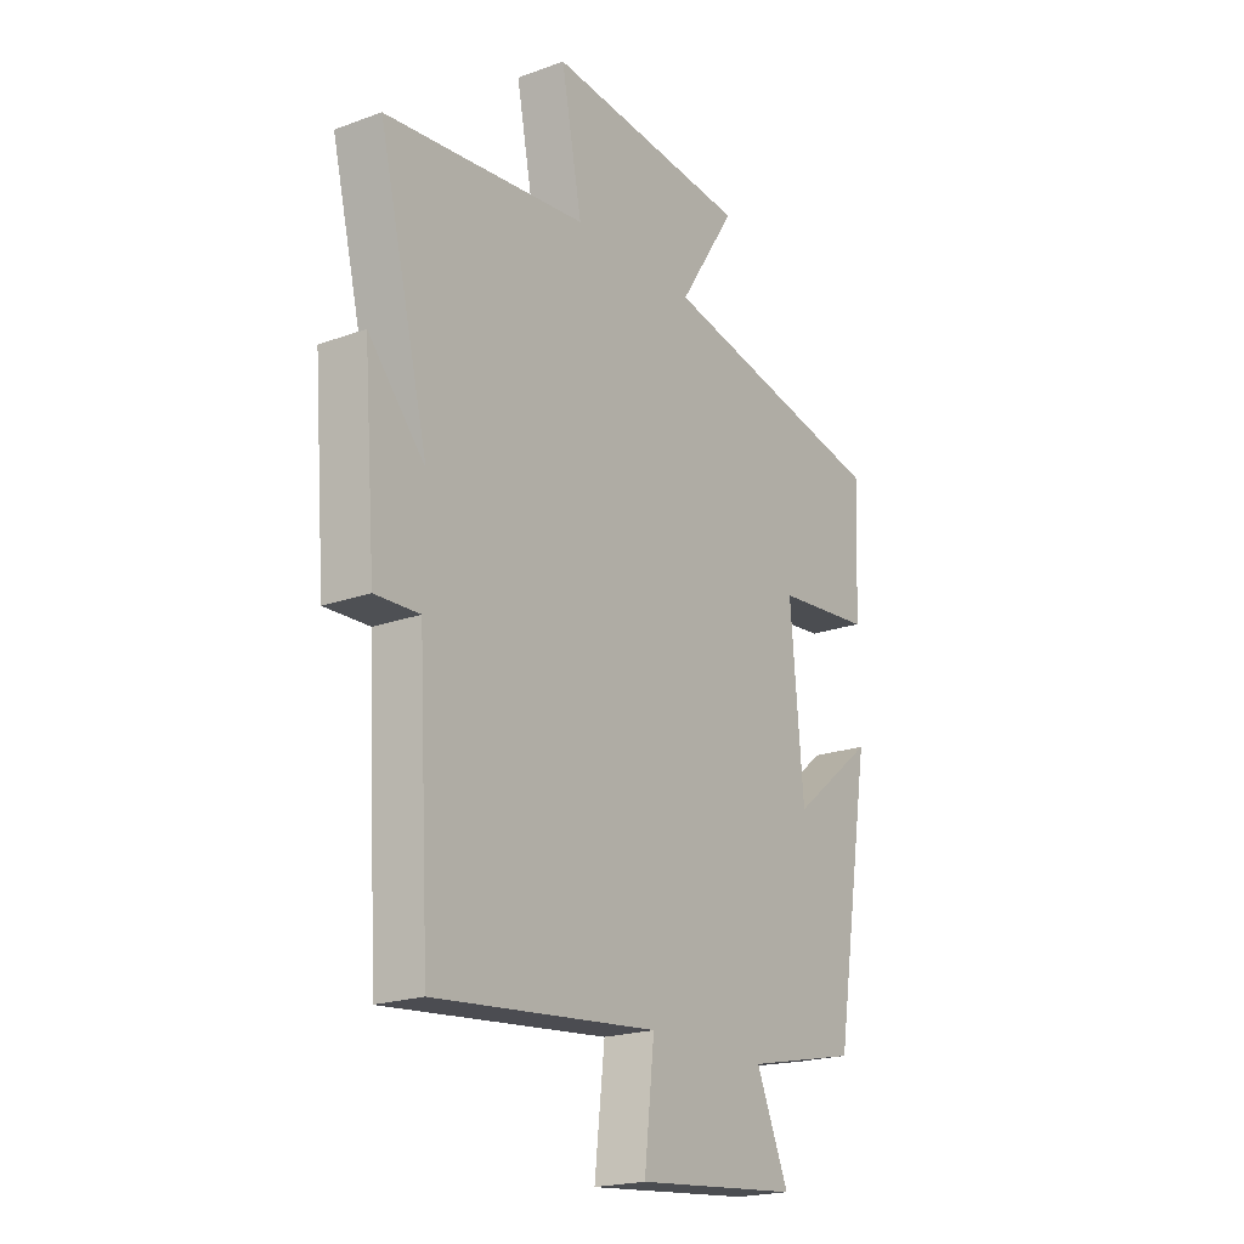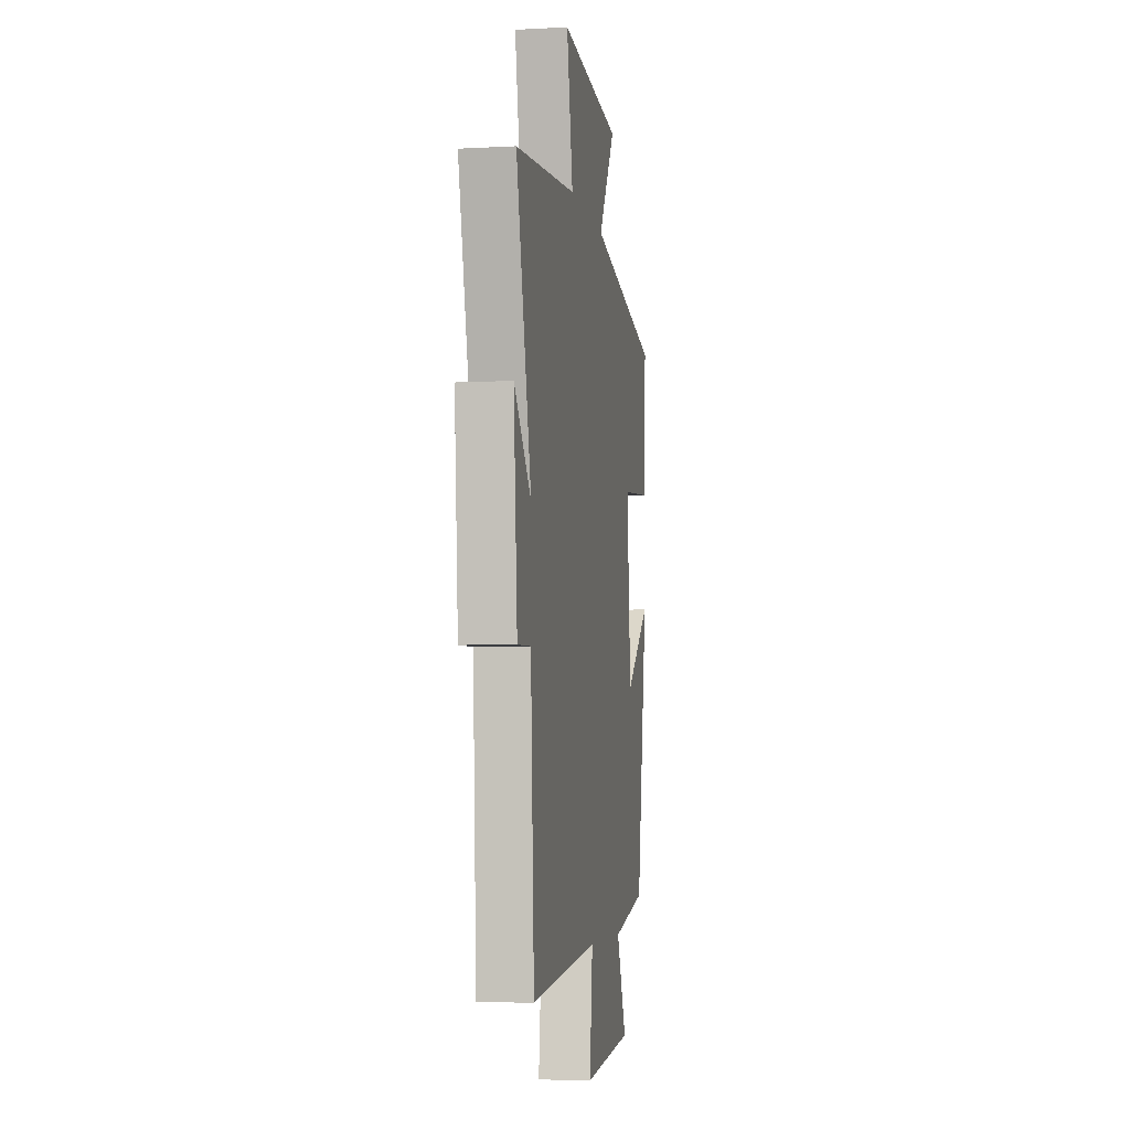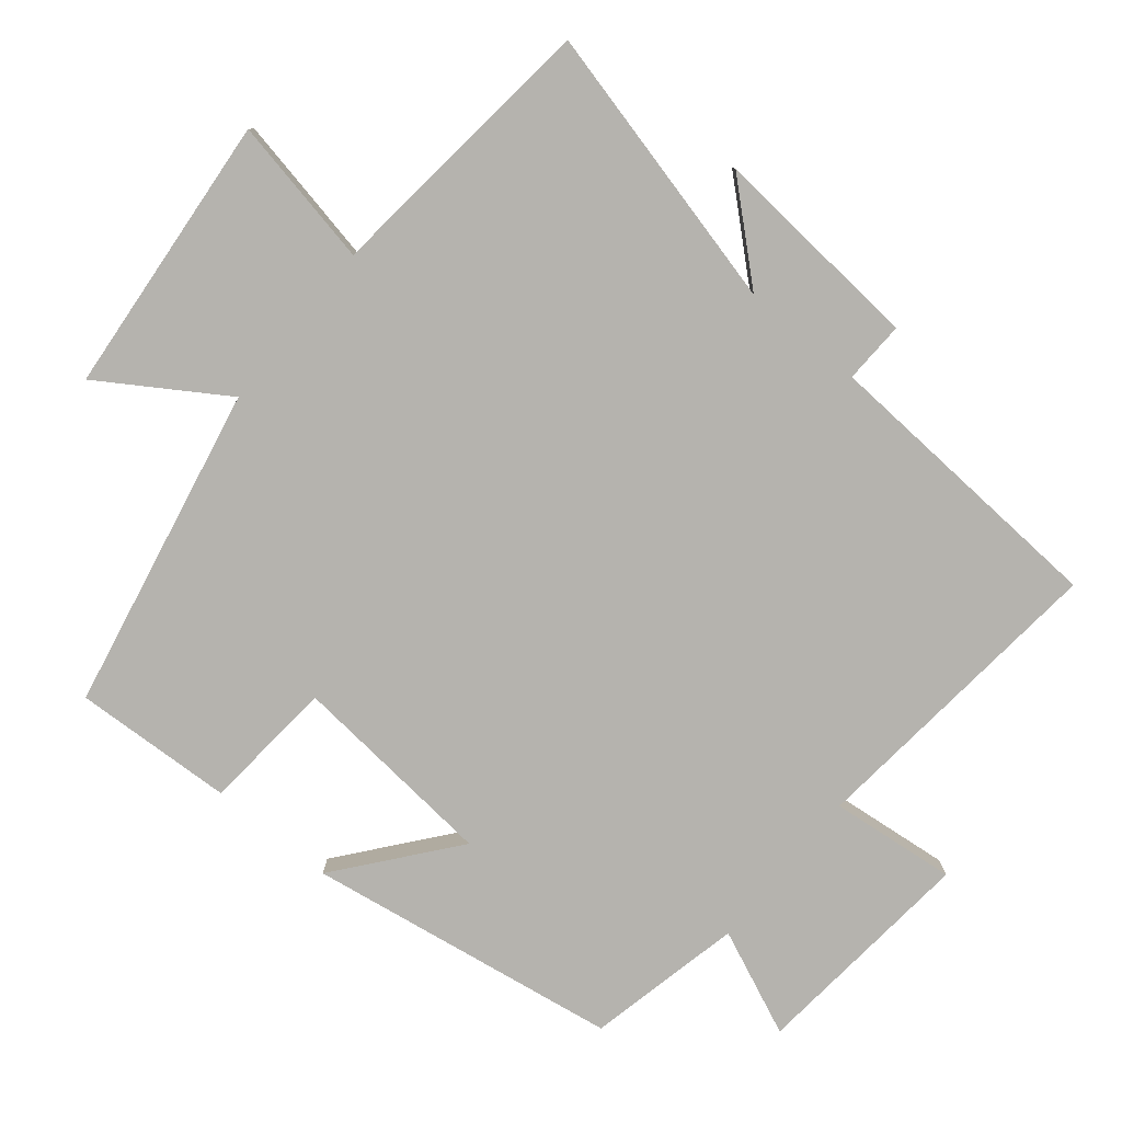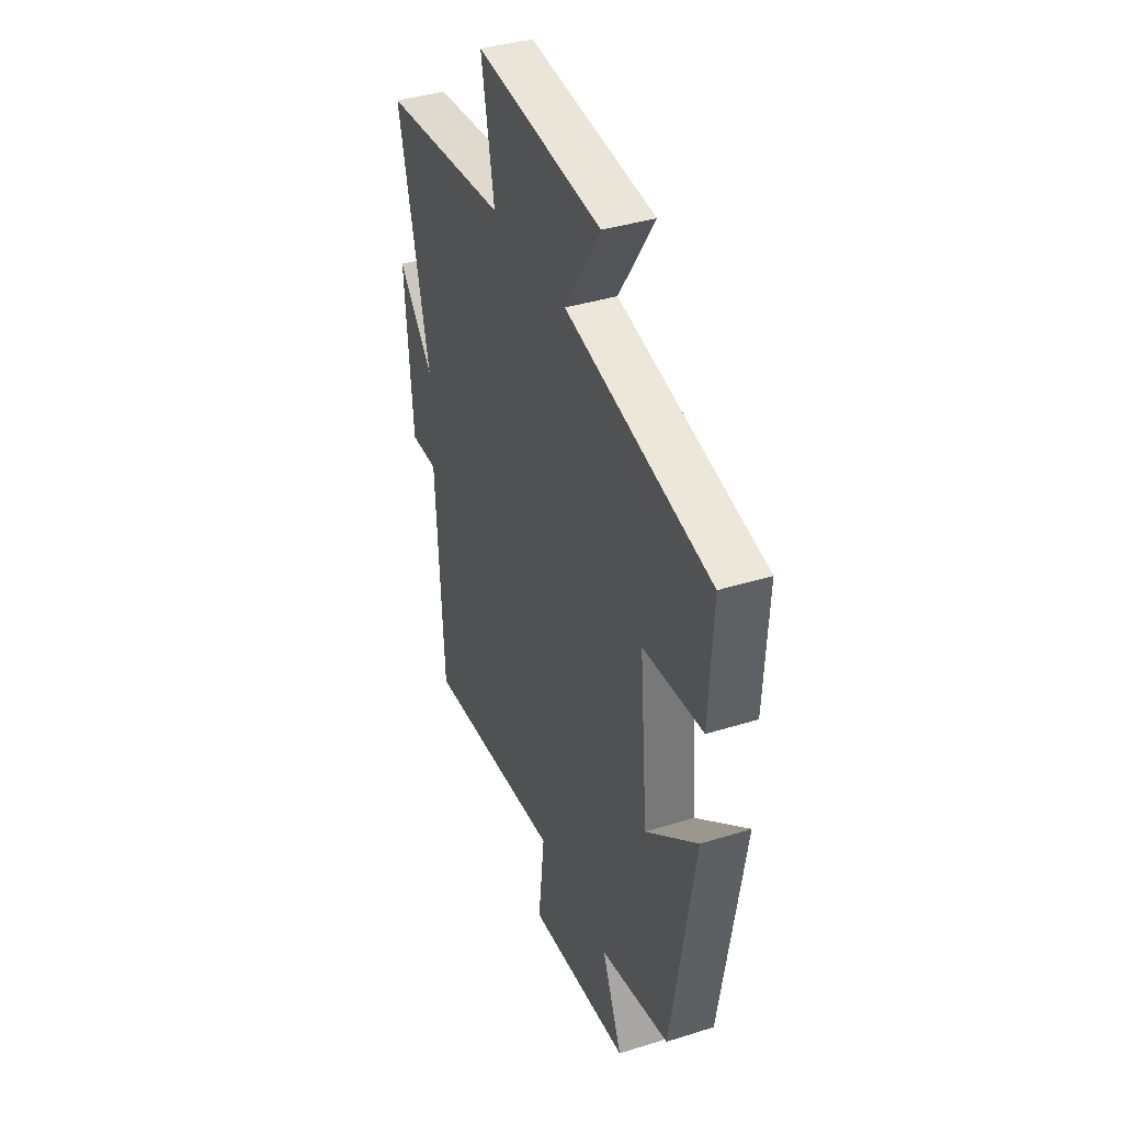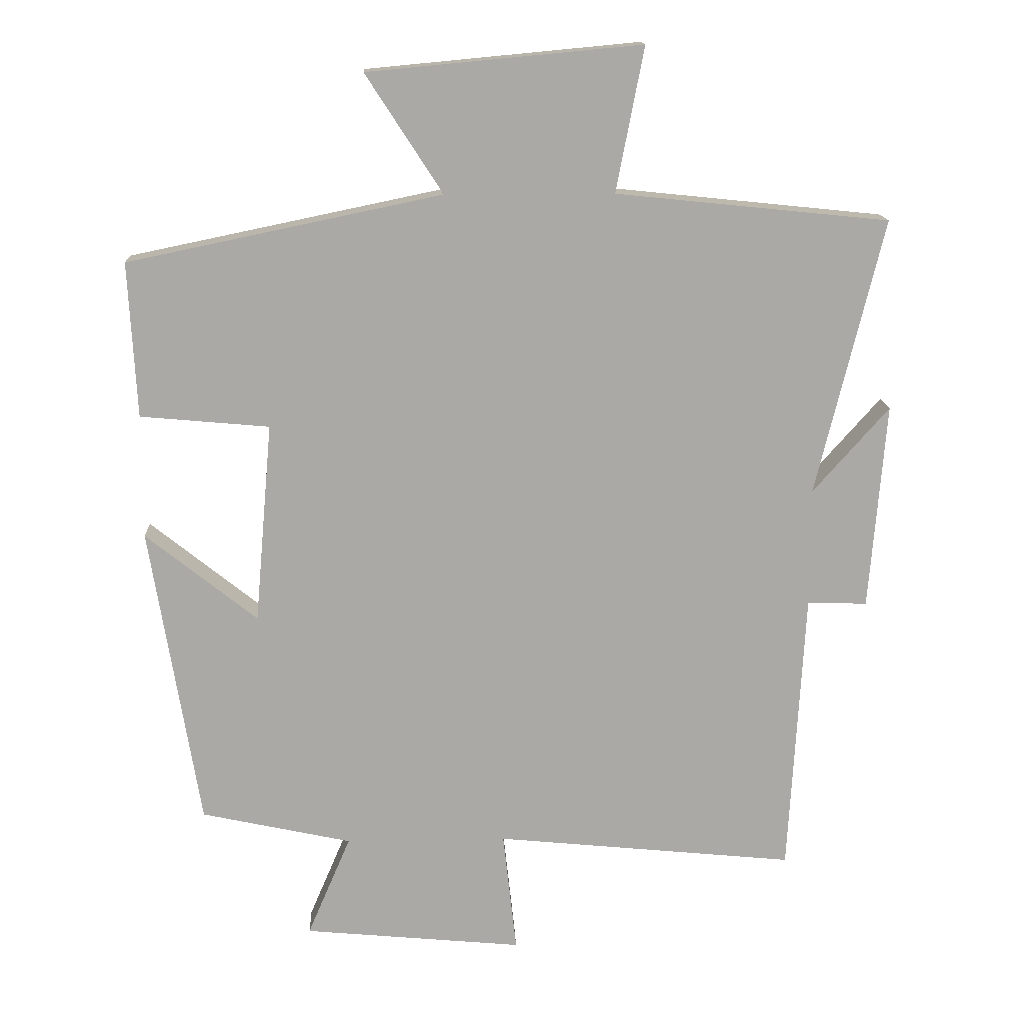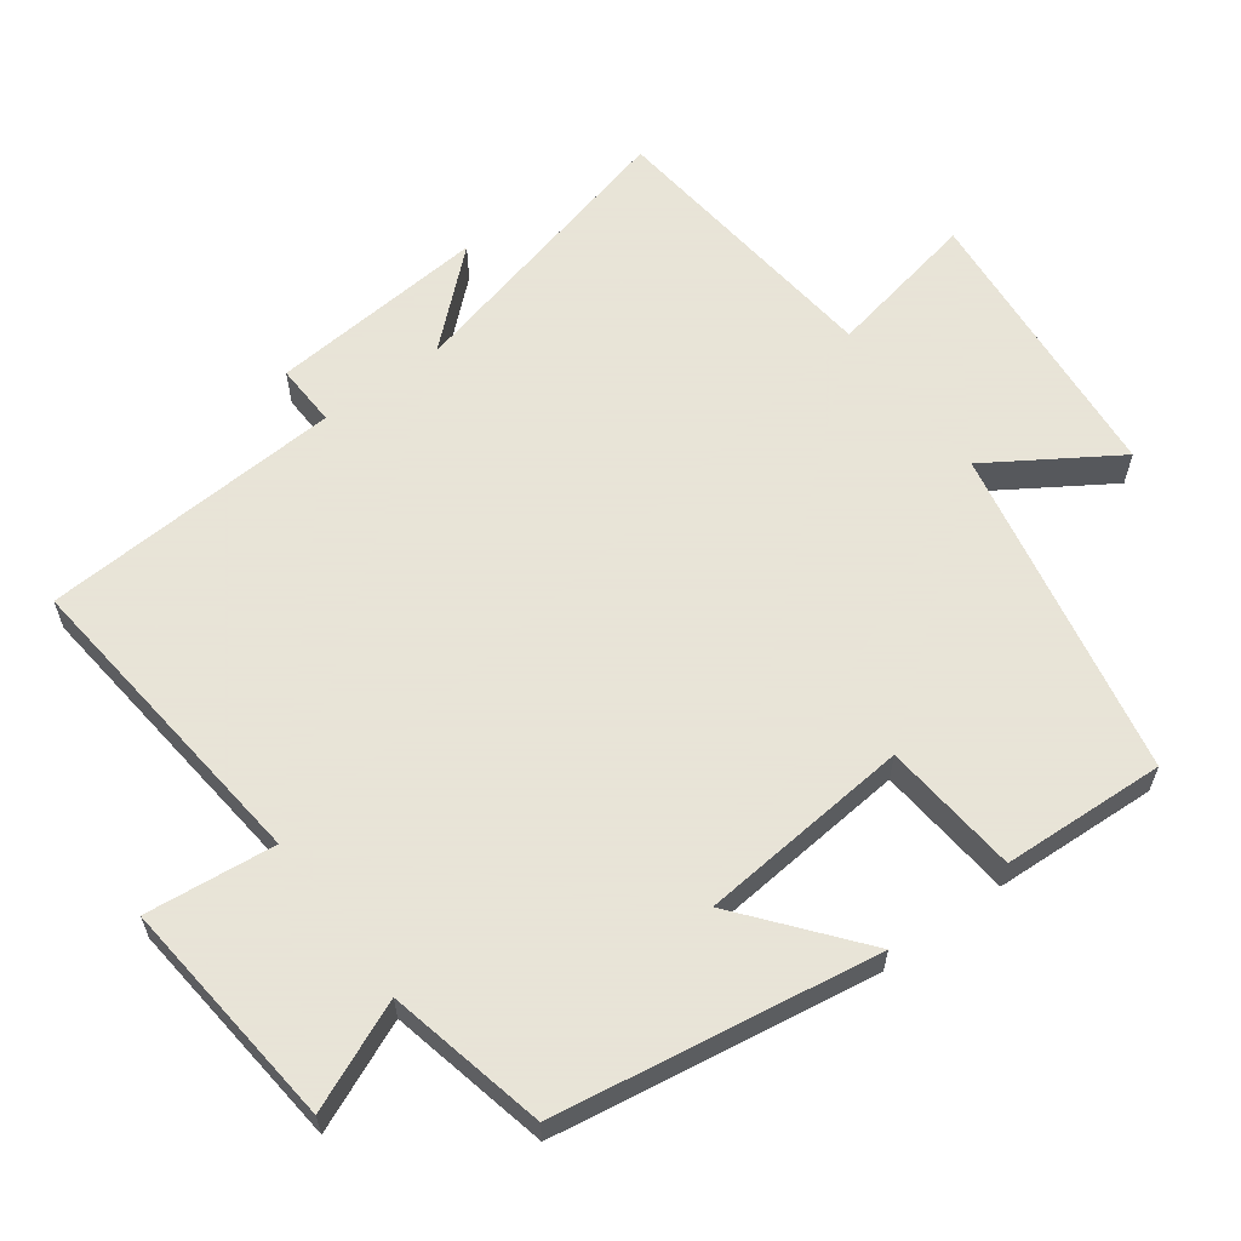
<metadata>
{"format":"obj","ext":"obj","renderer":"f3d","projection":"perspective","resolution":1024,"background":"white","views":[{"elev":-20.4,"azim":123.5,"up":"+Z"},{"elev":-5.2,"azim":99.6,"up":"+Z"},{"elev":-80.0,"azim":50.4,"up":"+Y"},{"elev":38.7,"azim":-111.5,"up":"+Z"},{"elev":14.6,"azim":-2.3,"up":"+Z"},{"elev":61.4,"azim":-126.7,"up":"+Y"}]}
</metadata>
<code>
v -0.427 0.07 -0.452
v -0.5 0.07 -0.006
v -0.336 0.07 -0.137
v -0.31 0.07 0.159
v -0.5 0.07 0.176
v -0.512 0.07 0.404
v -0.05 0.07 0.5
v -0.163 0.07 0.674
v 0.239 0.07 0.712
v 0.198 0.07 0.5
v 0.599 0.07 0.459
v 0.5 0.07 0.052
v 0.612 0.07 0.179
v 0.588 0.07 -0.125
v 0.5 0.07 -0.122
v 0.477 0.07 -0.543
v 0.035 0.07 -0.5
v 0.055 0.07 -0.68
v -0.269 0.07 -0.65
v -0.205 0.07 -0.5
v -0.427 0 -0.452
v -0.5 0 -0.006
v -0.336 0 -0.137
v -0.31 0 0.159
v -0.5 0 0.176
v -0.512 0 0.404
v -0.05 0 0.5
v -0.163 0 0.674
v 0.239 0 0.712
v 0.198 0 0.5
v 0.599 0 0.459
v 0.5 0 0.052
v 0.612 0 0.179
v 0.588 0 -0.125
v 0.5 0 -0.122
v 0.477 0 -0.543
v 0.035 0 -0.5
v 0.055 0 -0.68
v -0.269 0 -0.65
v -0.205 0 -0.5
f 17 18 19 20
f 17 20 1 2
f 15 16 17
f 12 13 14 15
f 12 15 17
f 10 11 12 17
f 7 8 9 10
f 4 5 6 7
f 3 4 7 10
f 17 2 3
f 3 10 17
f 40 39 38 37
f 22 21 40 37
f 37 36 35
f 35 34 33 32
f 37 35 32
f 37 32 31 30
f 30 29 28 27
f 27 26 25 24
f 30 27 24 23
f 23 22 37
f 37 30 23
f 1 21 22 2
f 2 22 23 3
f 3 23 24 4
f 4 24 25 5
f 5 25 26 6
f 6 26 27 7
f 7 27 28 8
f 8 28 29 9
f 9 29 30 10
f 10 30 31 11
f 11 31 32 12
f 12 32 33 13
f 13 33 34 14
f 14 34 35 15
f 15 35 36 16
f 16 36 37 17
f 17 37 38 18
f 18 38 39 19
f 19 39 40 20
f 20 40 21 1

</code>
